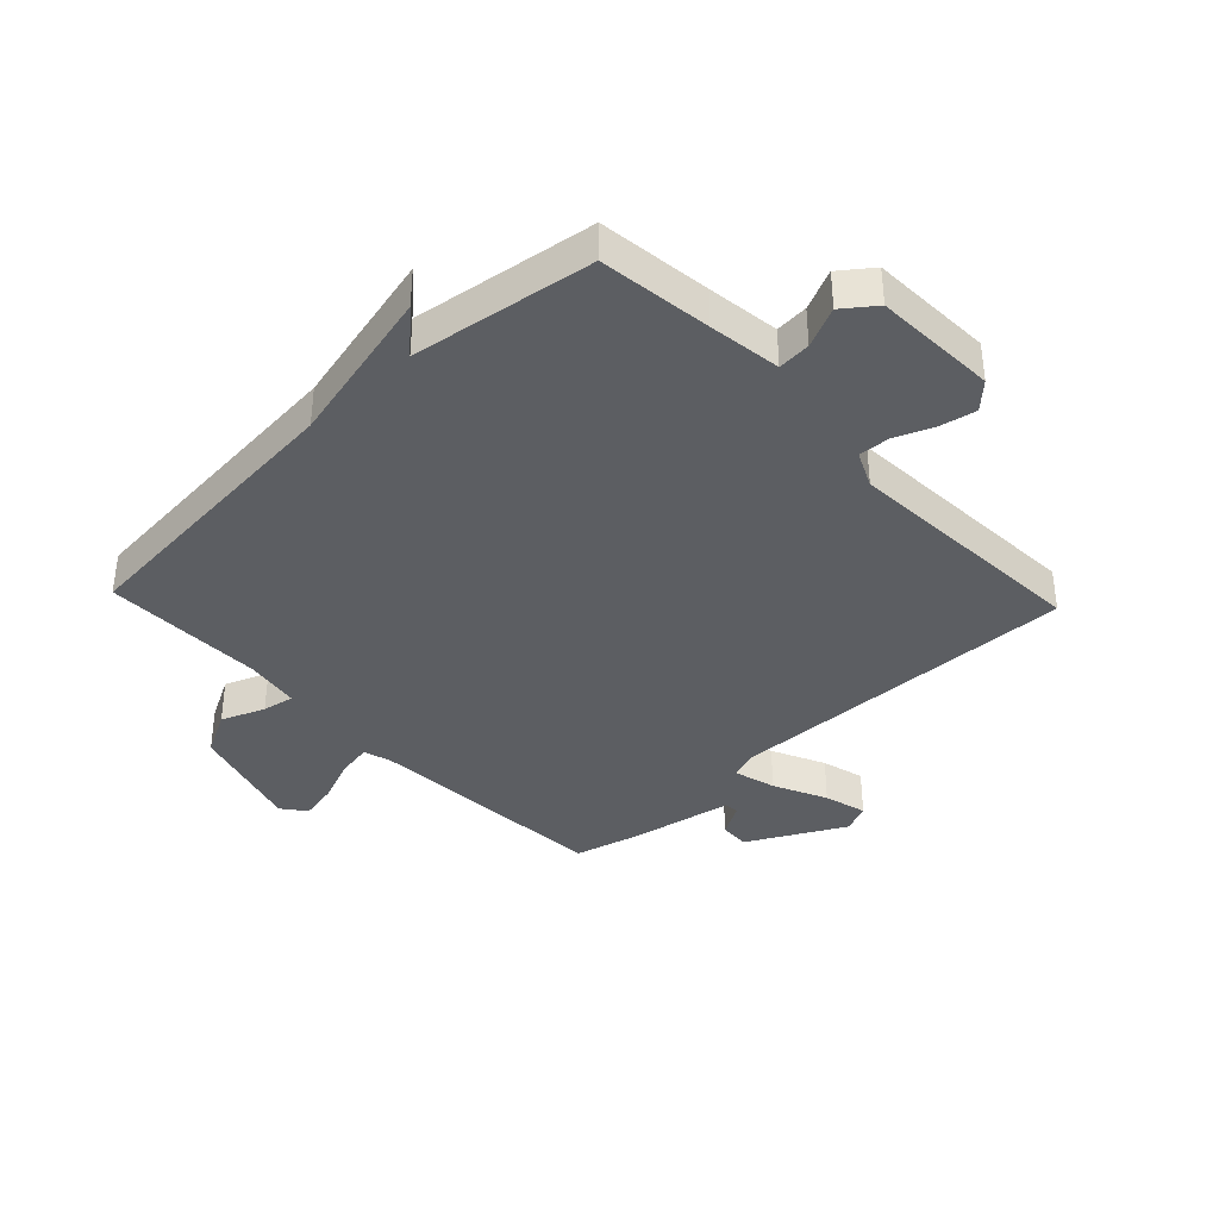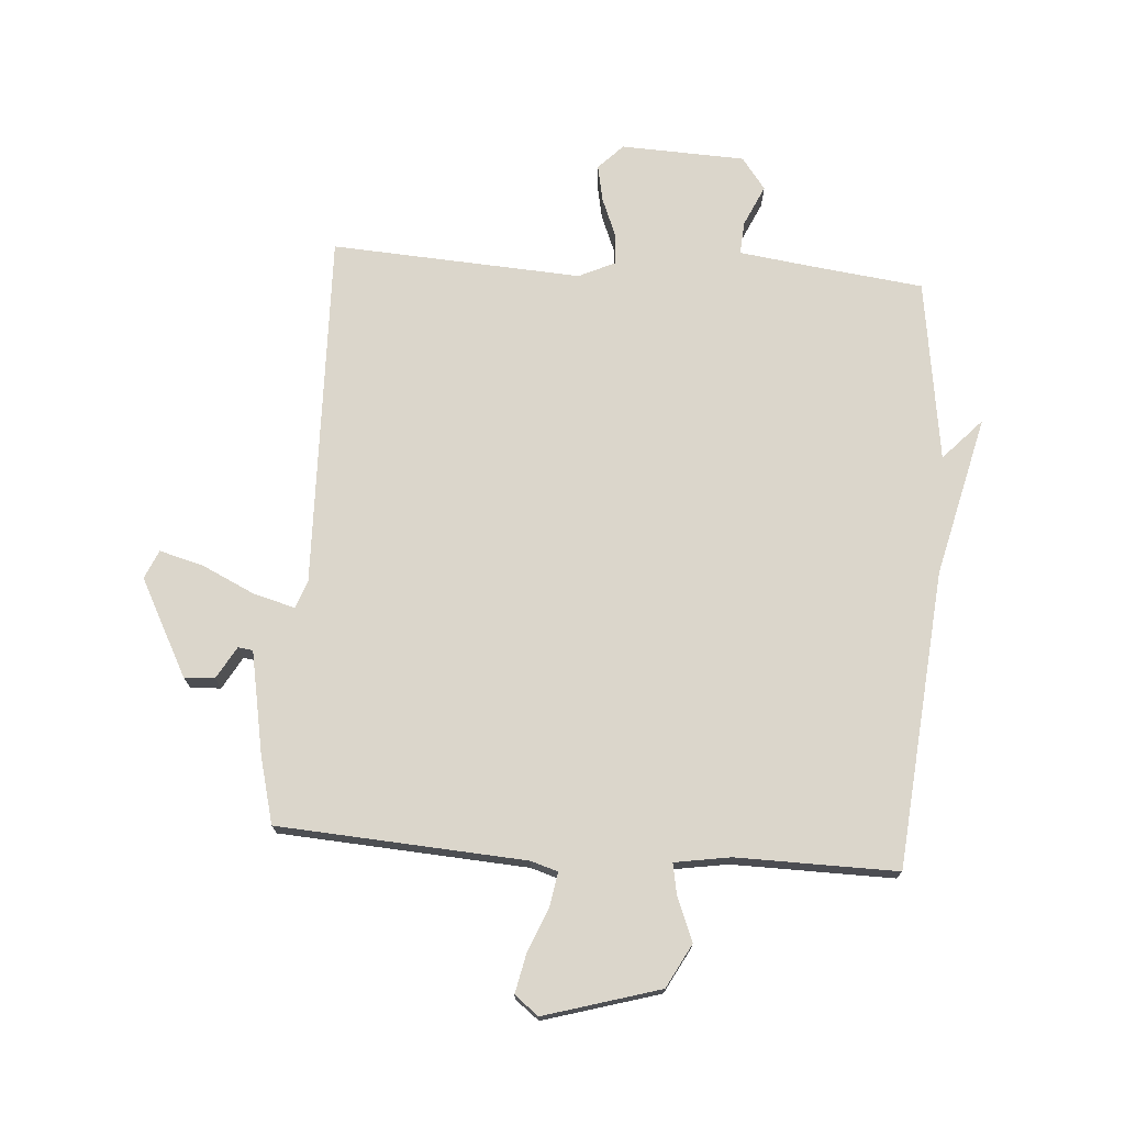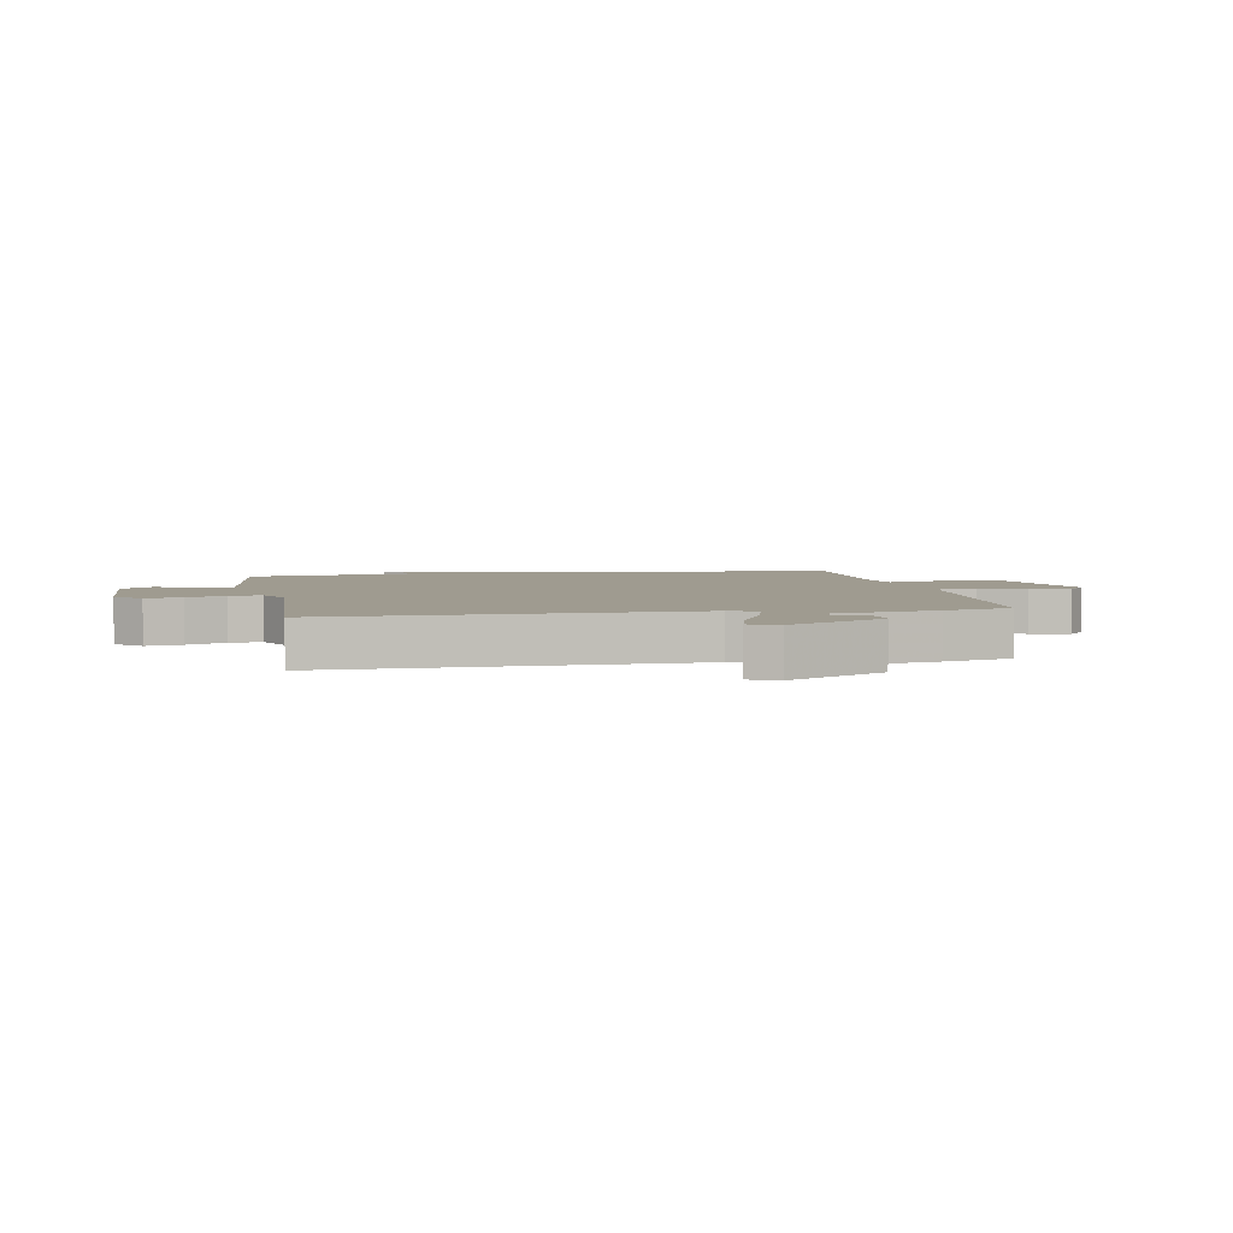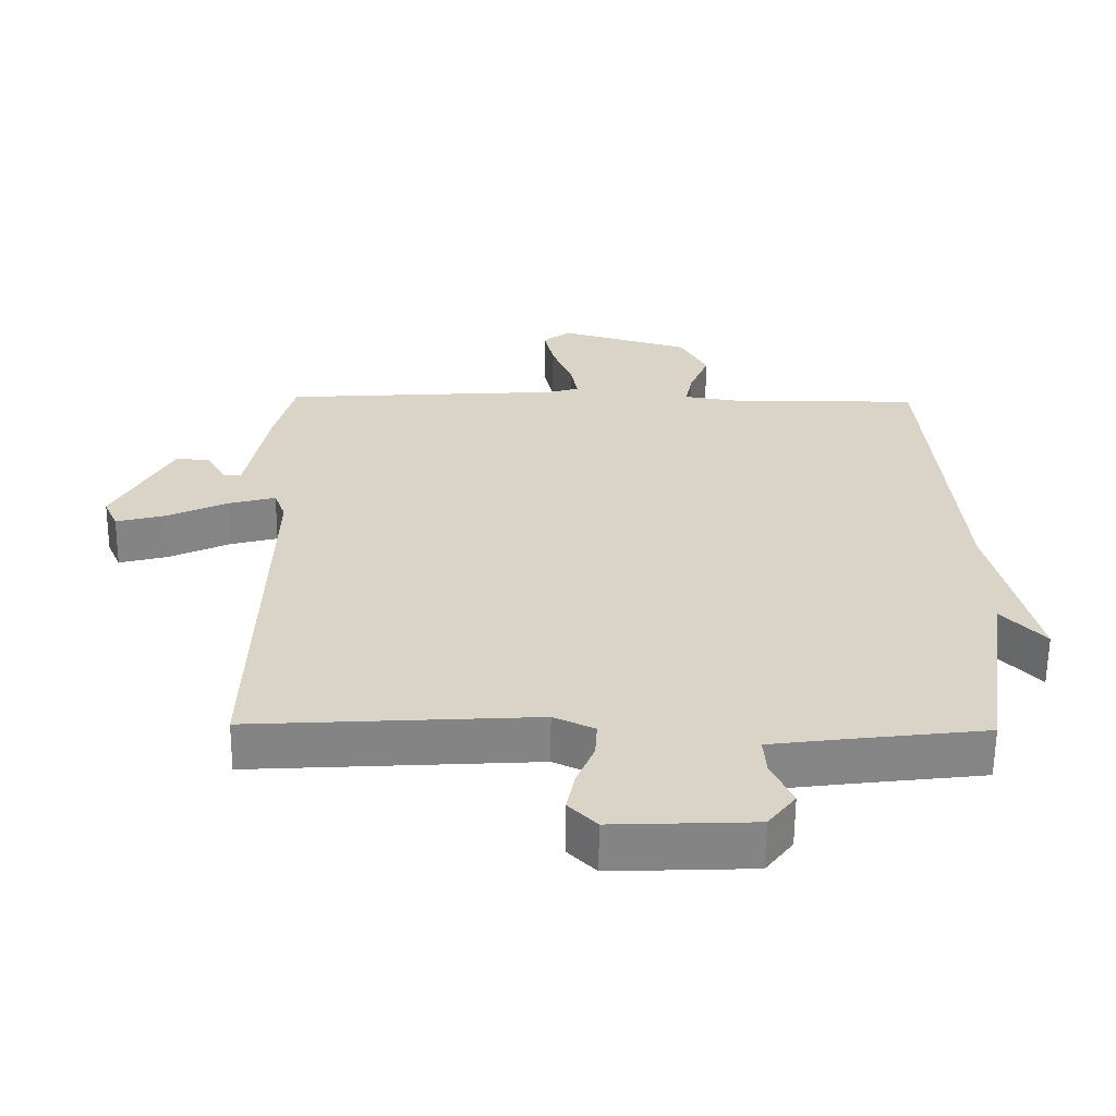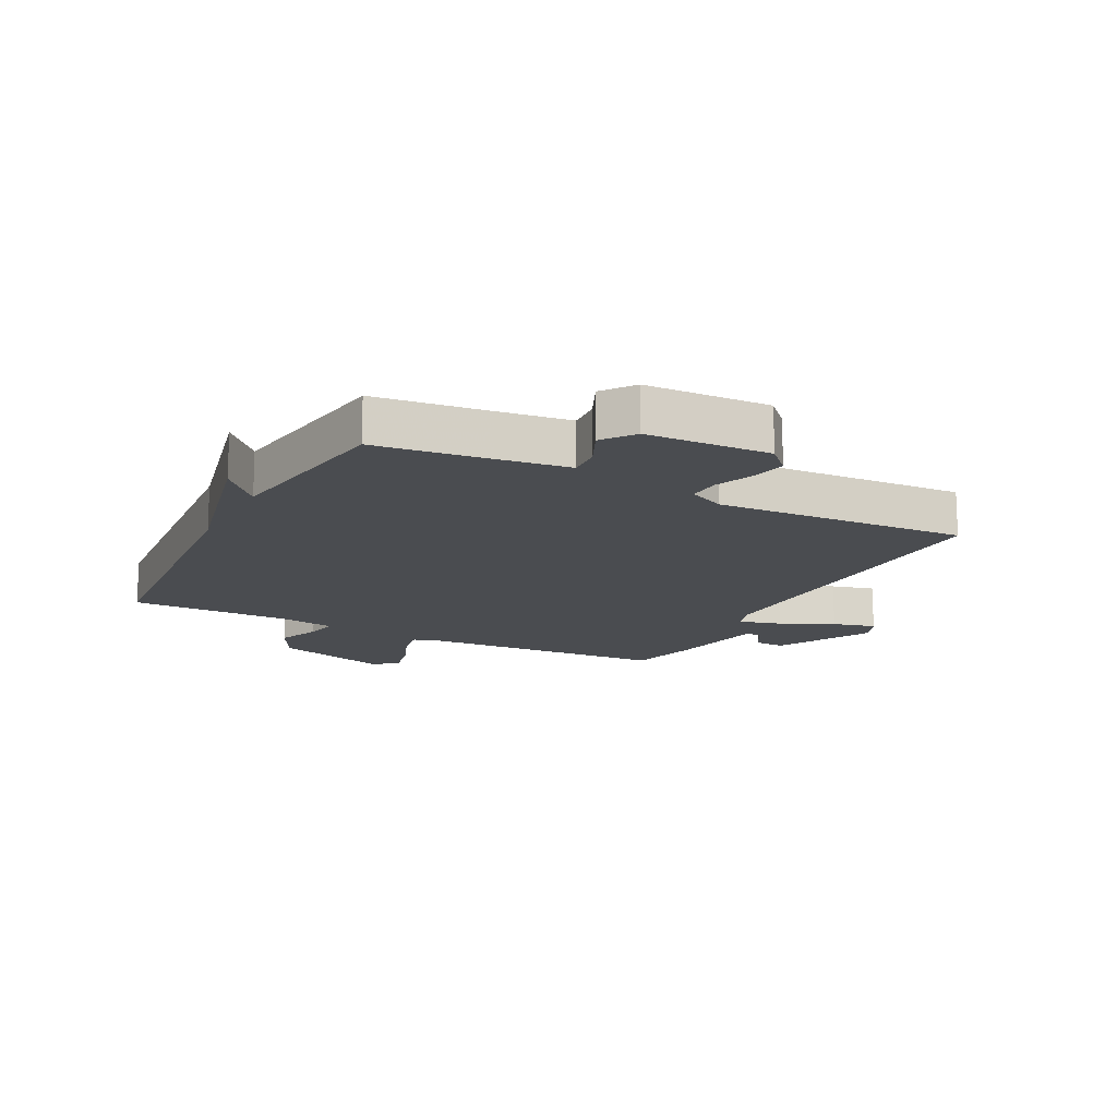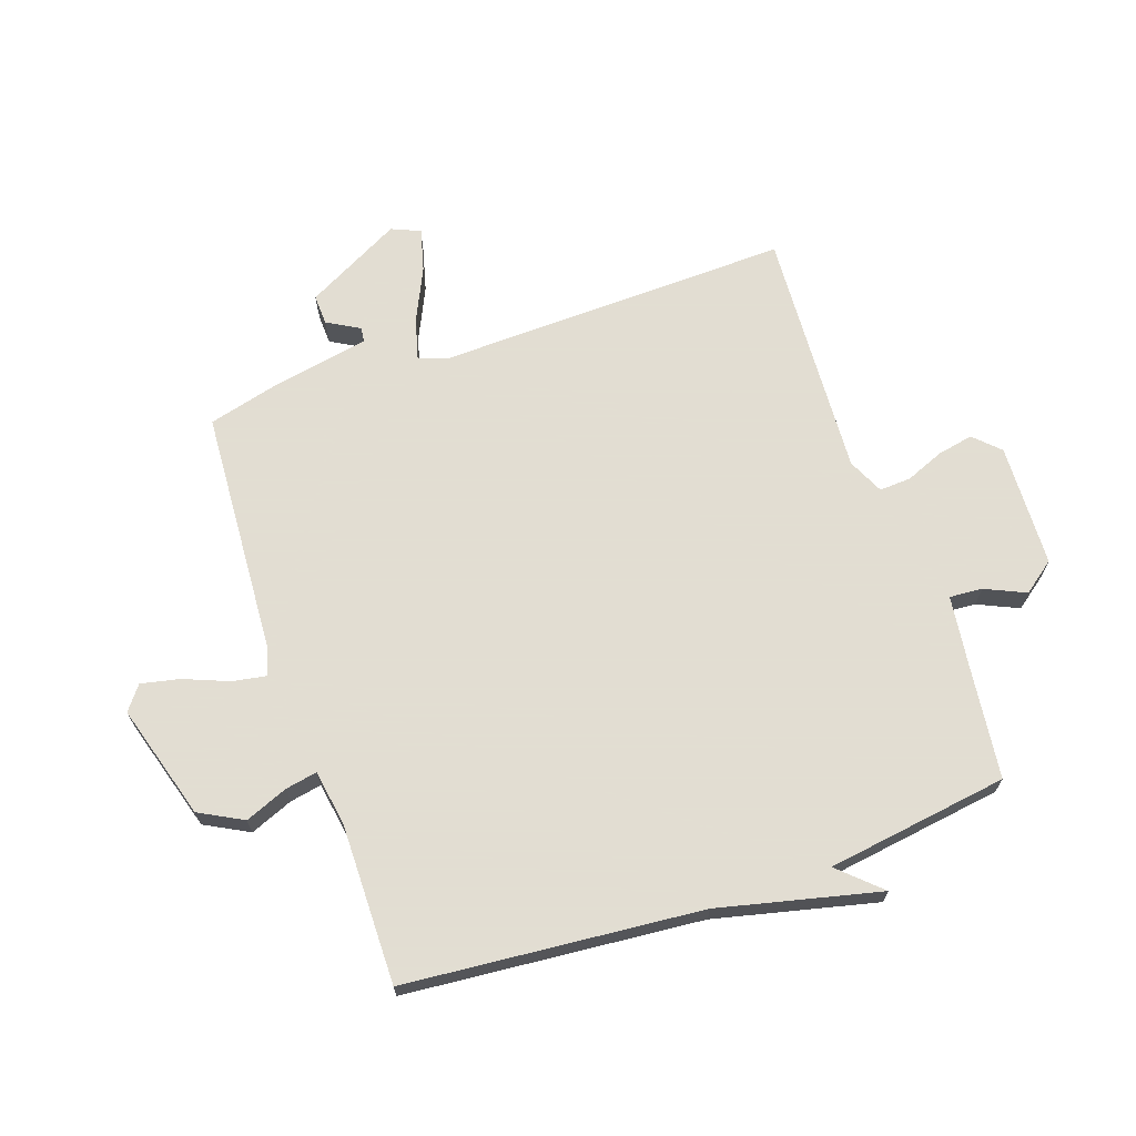
<metadata>
{"format":"obj","ext":"obj","renderer":"f3d","projection":"perspective","resolution":1024,"background":"white","views":[{"elev":-37.7,"azim":133.4,"up":"+Y"},{"elev":73.5,"azim":4.2,"up":"+Y"},{"elev":4.0,"azim":-100.6,"up":"+Y"},{"elev":-61.3,"azim":-0.5,"up":"+Z"},{"elev":-15.1,"azim":152.6,"up":"+Y"},{"elev":68.1,"azim":70.9,"up":"+Y"}]}
</metadata>
<code>
v -0.5 0.07 0.5
v -0.087 0.07 0.526
v -0.041 0.07 0.54
v -0.051 0.07 0.597
v -0.081 0.07 0.671
v -0.095 0.07 0.736
v -0.055 0.07 0.767
v 0.138 0.07 0.71
v 0.177 0.07 0.637
v 0.148 0.07 0.565
v 0.138 0.07 0.512
v 0.231 0.07 0.497
v 0.5 0.07 0.5
v 0.544 0.07 0.005
v 0.608 0.07 -0.264
v 0.544 0.07 -0.195
v 0.5 0.07 -0.5
v 0.311 0.07 -0.523
v 0.19 0.07 -0.539
v 0.194 0.07 -0.594
v 0.225 0.07 -0.662
v 0.185 0.07 -0.715
v -0.022 0.07 -0.723
v -0.063 0.07 -0.681
v -0.051 0.07 -0.621
v -0.025 0.07 -0.557
v -0.022 0.07 -0.504
v -0.082 0.07 -0.476
v -0.5 0.07 -0.5
v -0.484 0.07 0.094
v -0.501 0.07 0.141
v -0.571 0.07 0.122
v -0.66 0.07 0.08
v -0.732 0.07 0.061
v -0.753 0.07 0.109
v -0.668 0.07 0.27
v -0.617 0.07 0.268
v -0.586 0.07 0.214
v -0.561 0.07 0.217
v -0.529 0.07 0.388
v -0.5 0 0.5
v -0.087 0 0.526
v -0.041 0 0.54
v -0.051 0 0.597
v -0.081 0 0.671
v -0.095 0 0.736
v -0.055 0 0.767
v 0.138 0 0.71
v 0.177 0 0.637
v 0.148 0 0.565
v 0.138 0 0.512
v 0.231 0 0.497
v 0.5 0 0.5
v 0.544 0 0.005
v 0.608 0 -0.264
v 0.544 0 -0.195
v 0.5 0 -0.5
v 0.311 0 -0.523
v 0.19 0 -0.539
v 0.194 0 -0.594
v 0.225 0 -0.662
v 0.185 0 -0.715
v -0.022 0 -0.723
v -0.063 0 -0.681
v -0.051 0 -0.621
v -0.025 0 -0.557
v -0.022 0 -0.504
v -0.082 0 -0.476
v -0.5 0 -0.5
v -0.484 0 0.094
v -0.501 0 0.141
v -0.571 0 0.122
v -0.66 0 0.08
v -0.732 0 0.061
v -0.753 0 0.109
v -0.668 0 0.27
v -0.617 0 0.268
v -0.586 0 0.214
v -0.561 0 0.217
v -0.529 0 0.388
f 39 40 1 2
f 36 37 38
f 35 36 38
f 34 35 38
f 33 34 38
f 32 33 38
f 31 32 38 39
f 28 29 30
f 27 28 30 31
f 24 25 26
f 23 24 26
f 22 23 26
f 21 22 26
f 20 21 26
f 19 20 26 27
f 18 19 27 31
f 39 2 3
f 31 39 3
f 18 31 3
f 17 18 3
f 16 17 3
f 12 13 14
f 15 16 3
f 14 15 3
f 12 14 3
f 11 12 3
f 8 9 10
f 7 8 10
f 6 7 10
f 5 6 10
f 4 5 10
f 3 4 10 11
f 42 41 80 79
f 78 77 76
f 78 76 75
f 78 75 74
f 78 74 73
f 78 73 72
f 79 78 72 71
f 70 69 68
f 71 70 68 67
f 66 65 64
f 66 64 63
f 66 63 62
f 66 62 61
f 66 61 60
f 67 66 60 59
f 71 67 59 58
f 43 42 79
f 43 79 71
f 43 71 58
f 43 58 57
f 43 57 56
f 54 53 52
f 43 56 55
f 43 55 54
f 43 54 52
f 43 52 51
f 50 49 48
f 50 48 47
f 50 47 46
f 50 46 45
f 50 45 44
f 51 50 44 43
f 1 41 42 2
f 2 42 43 3
f 3 43 44 4
f 4 44 45 5
f 5 45 46 6
f 6 46 47 7
f 7 47 48 8
f 8 48 49 9
f 9 49 50 10
f 10 50 51 11
f 11 51 52 12
f 12 52 53 13
f 13 53 54 14
f 14 54 55 15
f 15 55 56 16
f 16 56 57 17
f 17 57 58 18
f 18 58 59 19
f 19 59 60 20
f 20 60 61 21
f 21 61 62 22
f 22 62 63 23
f 23 63 64 24
f 24 64 65 25
f 25 65 66 26
f 26 66 67 27
f 27 67 68 28
f 28 68 69 29
f 29 69 70 30
f 30 70 71 31
f 31 71 72 32
f 32 72 73 33
f 33 73 74 34
f 34 74 75 35
f 35 75 76 36
f 36 76 77 37
f 37 77 78 38
f 38 78 79 39
f 39 79 80 40
f 40 80 41 1

</code>
